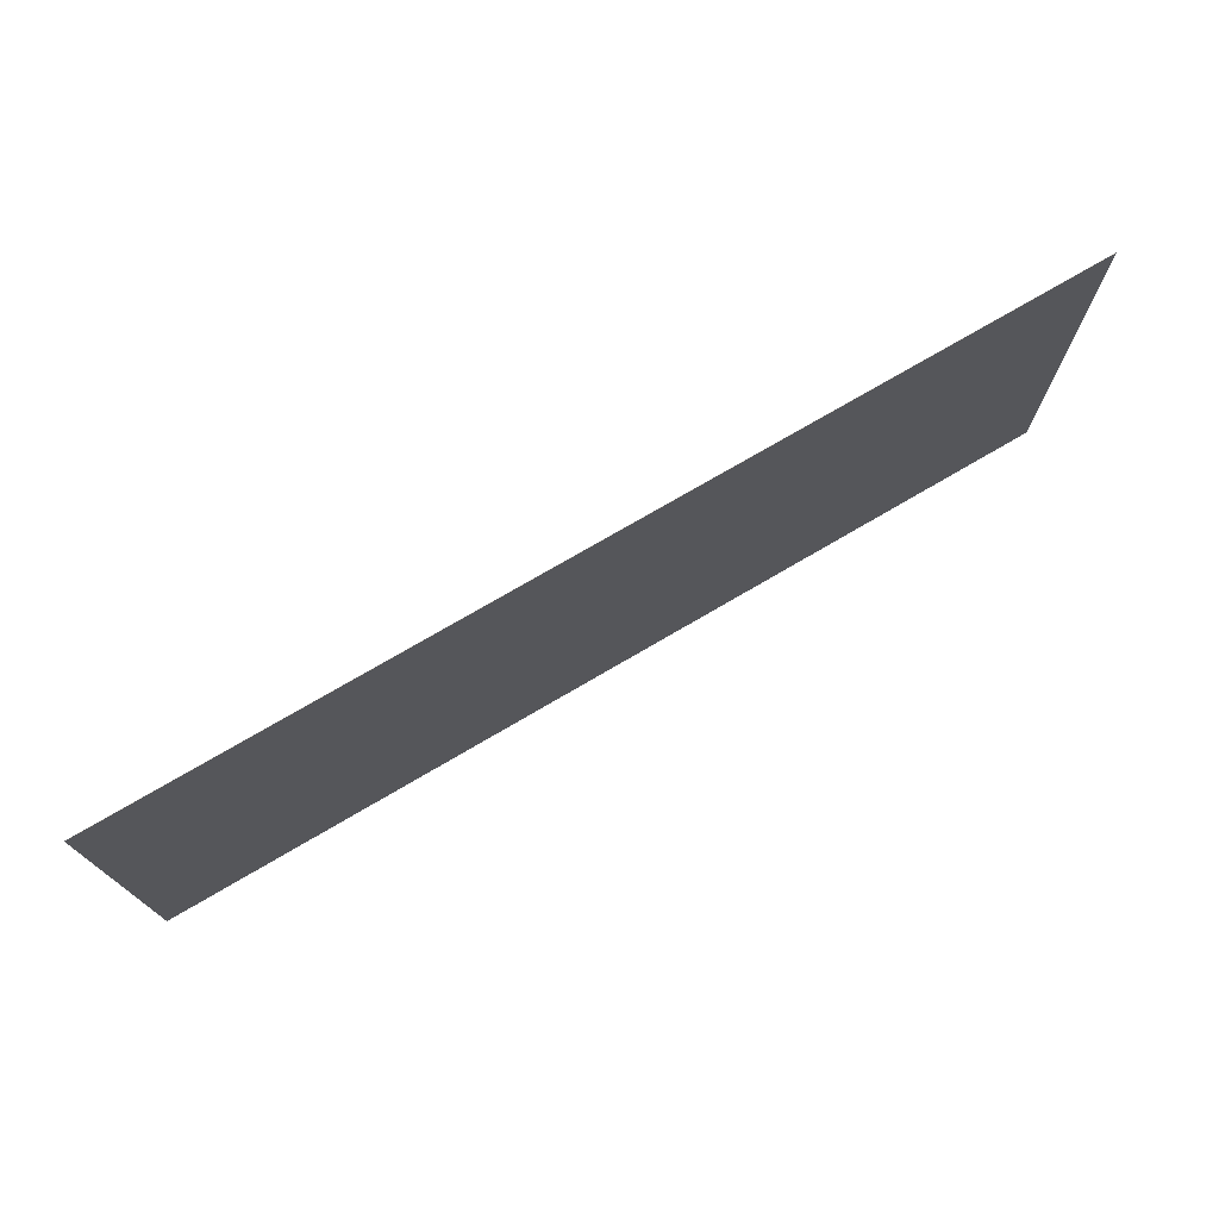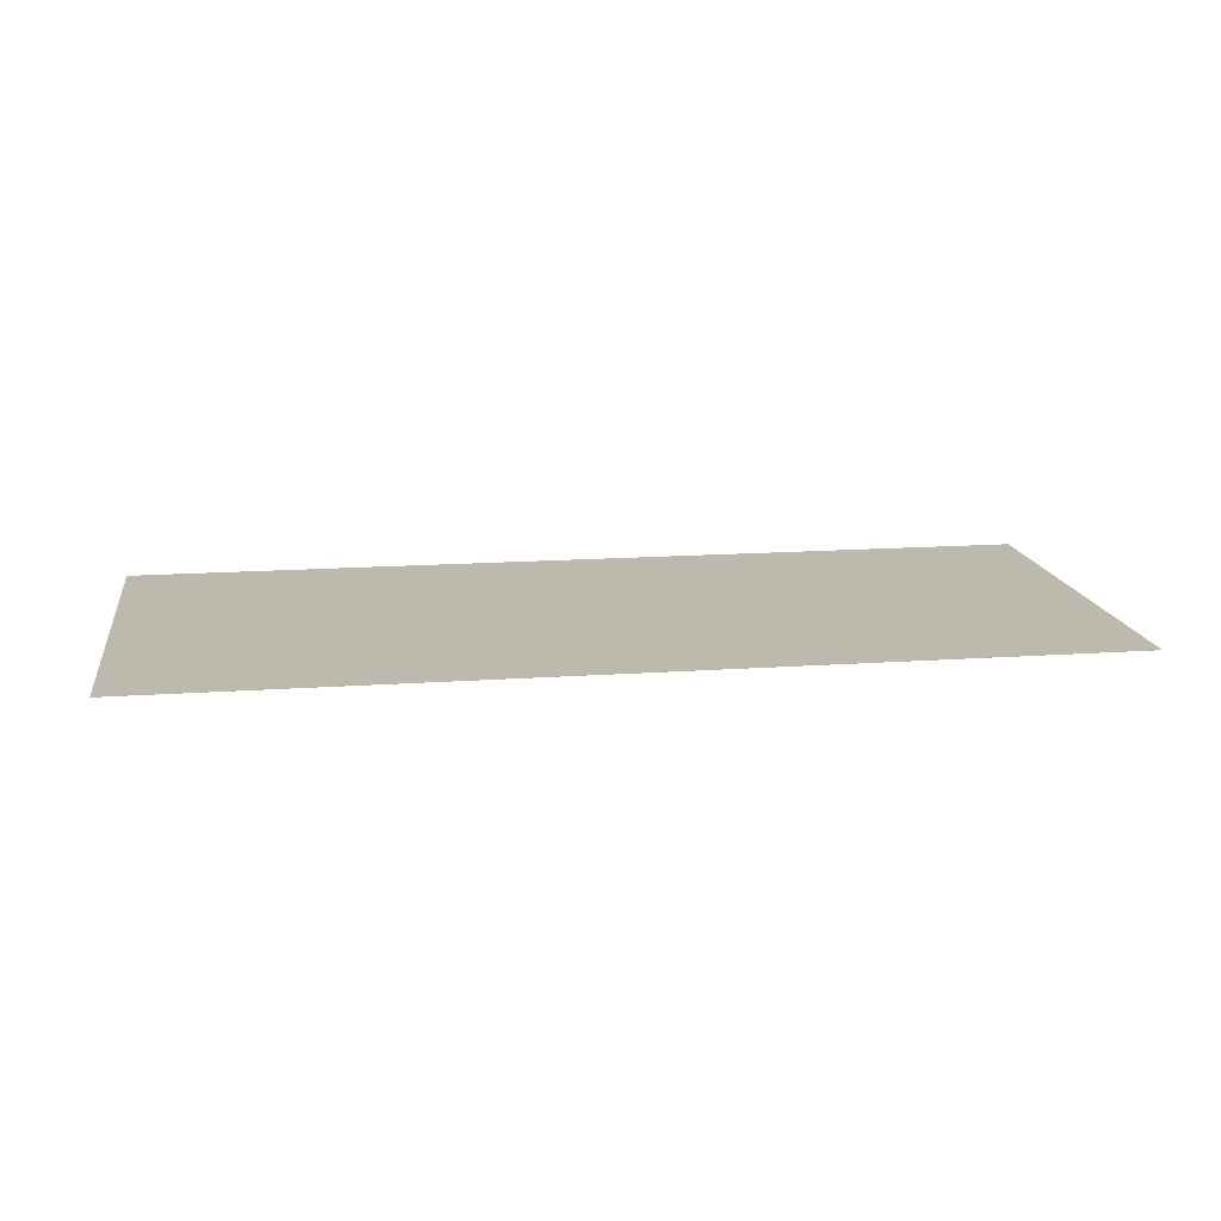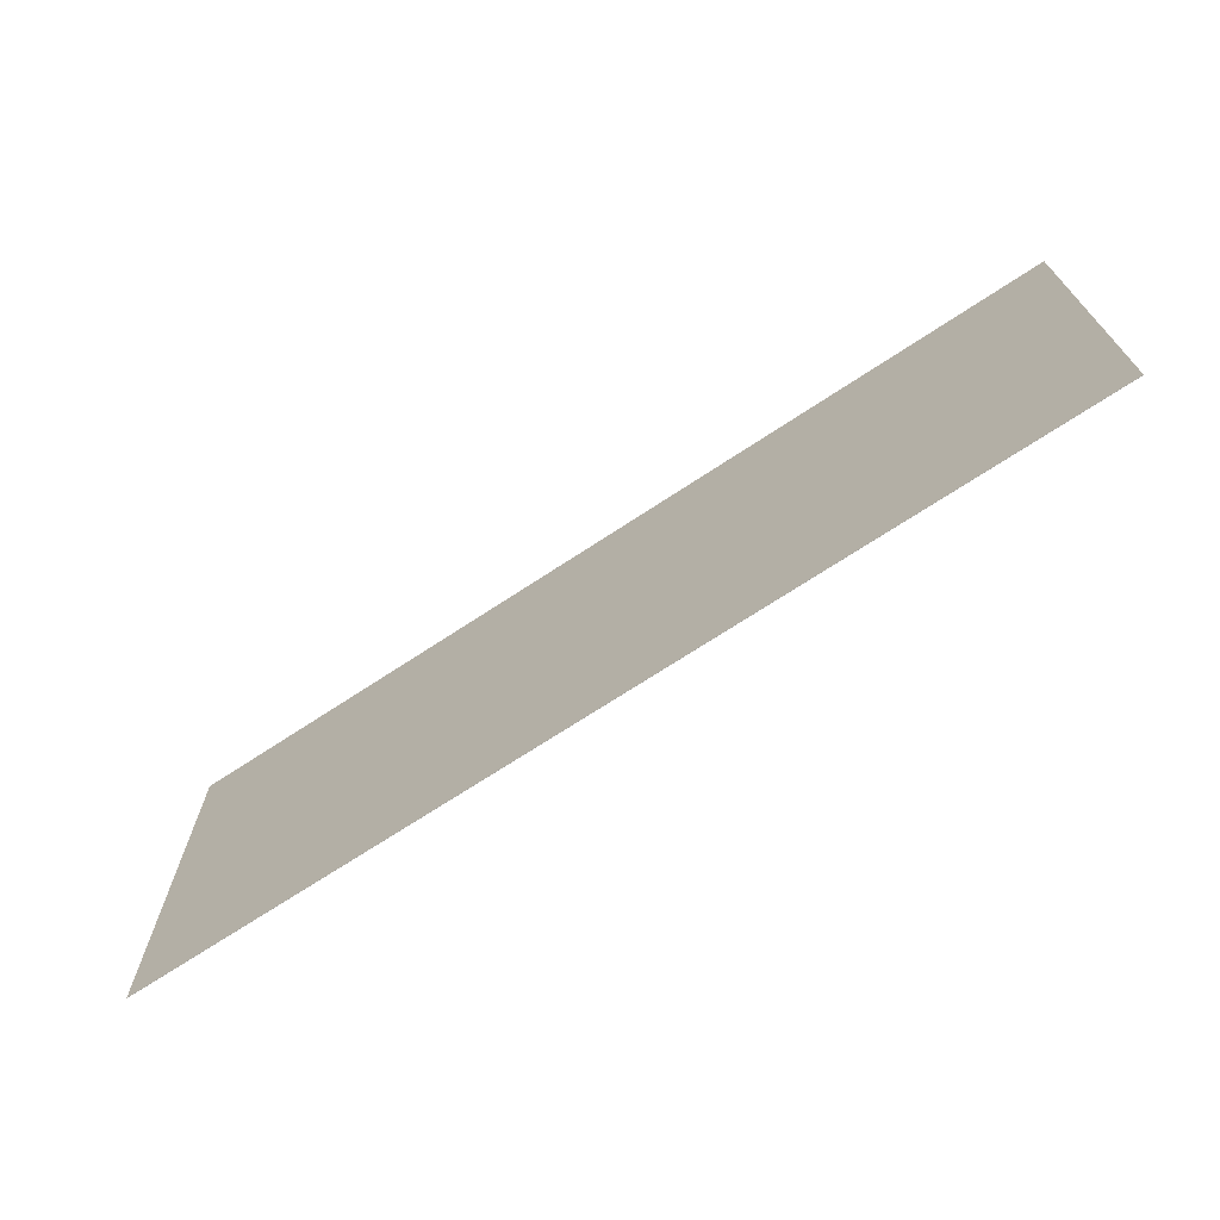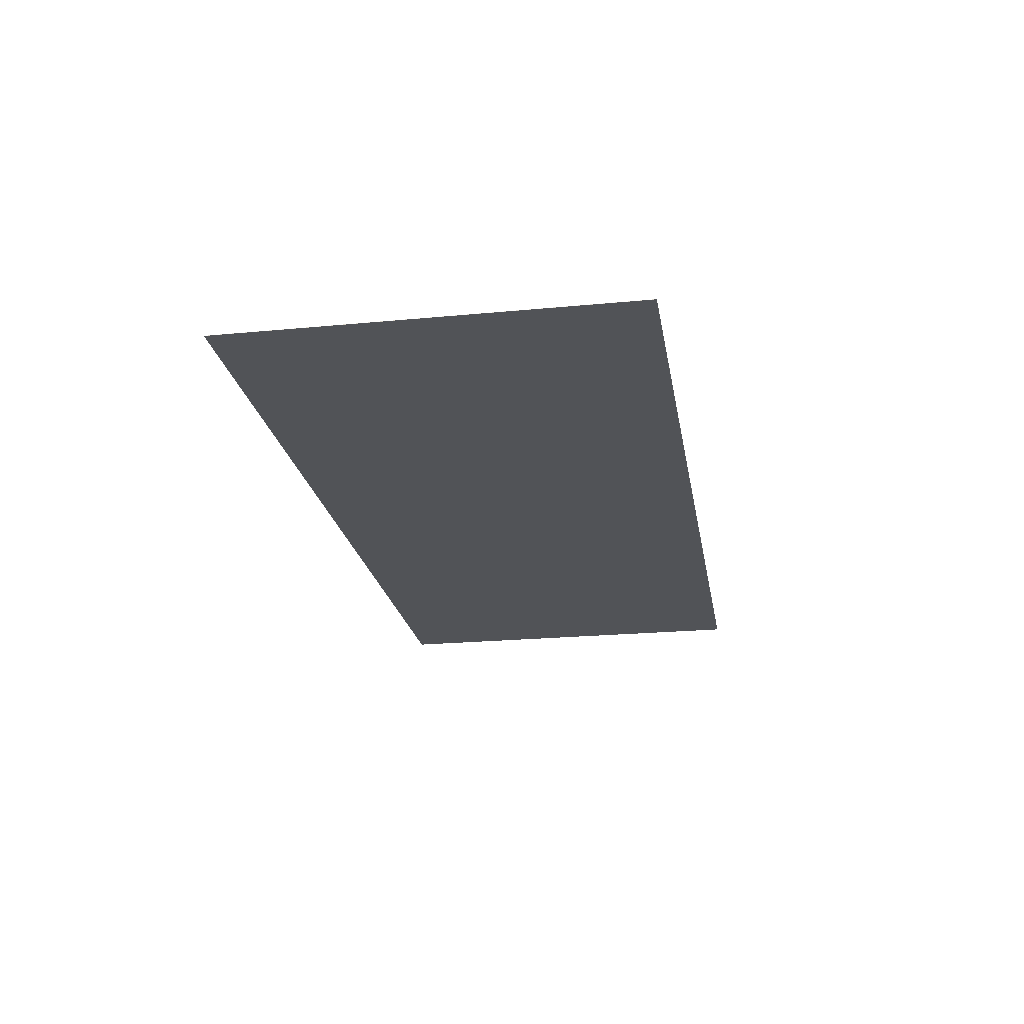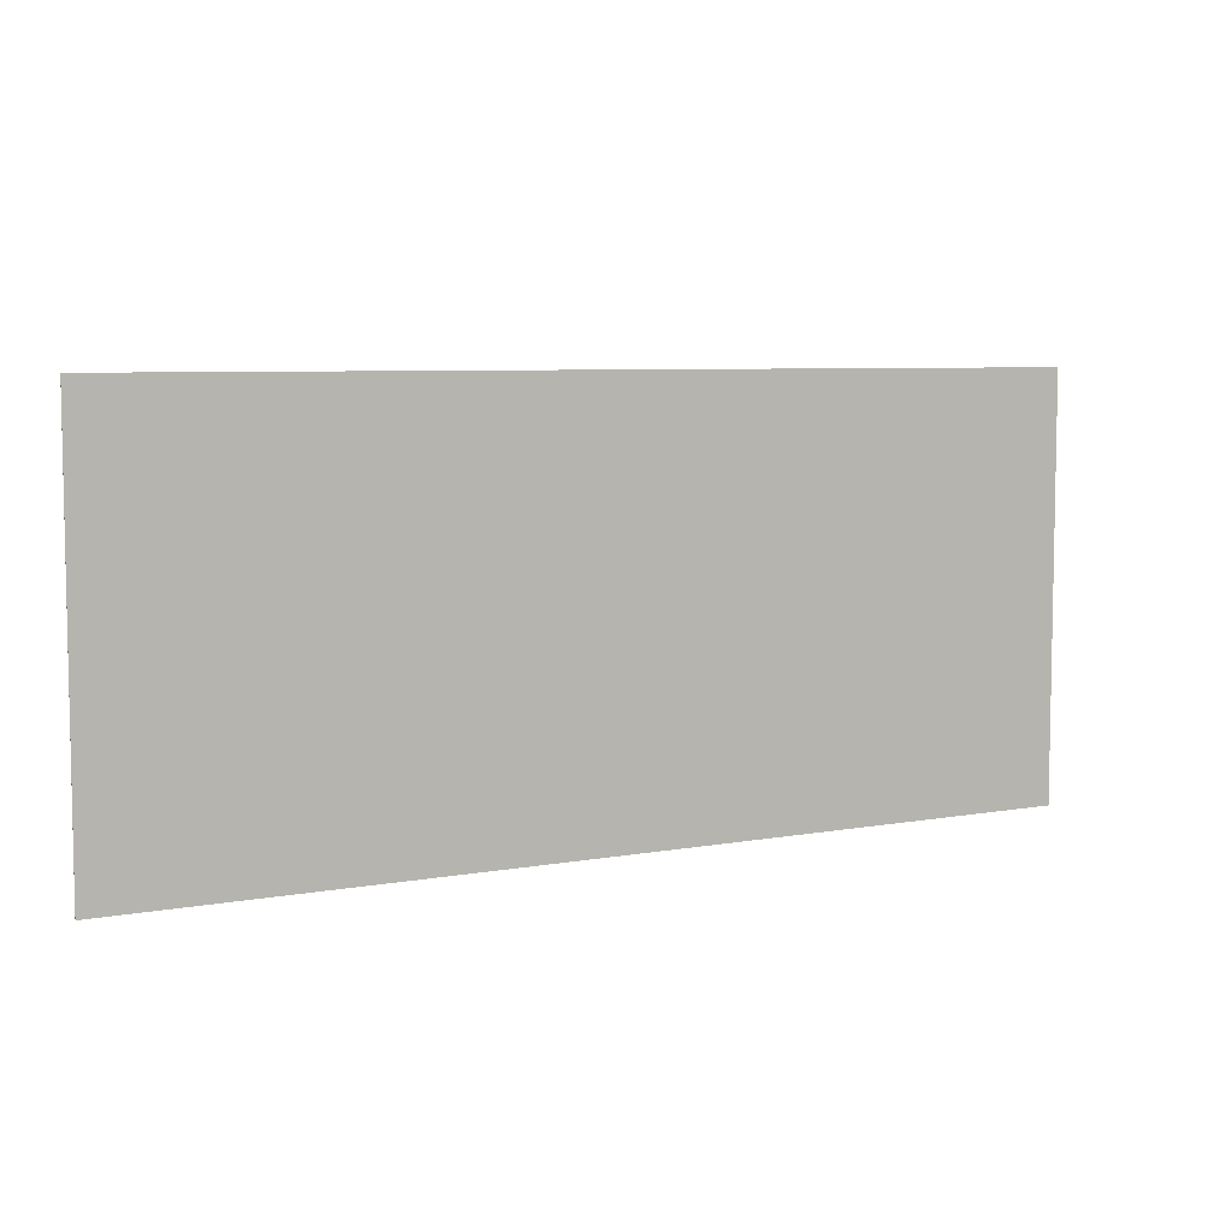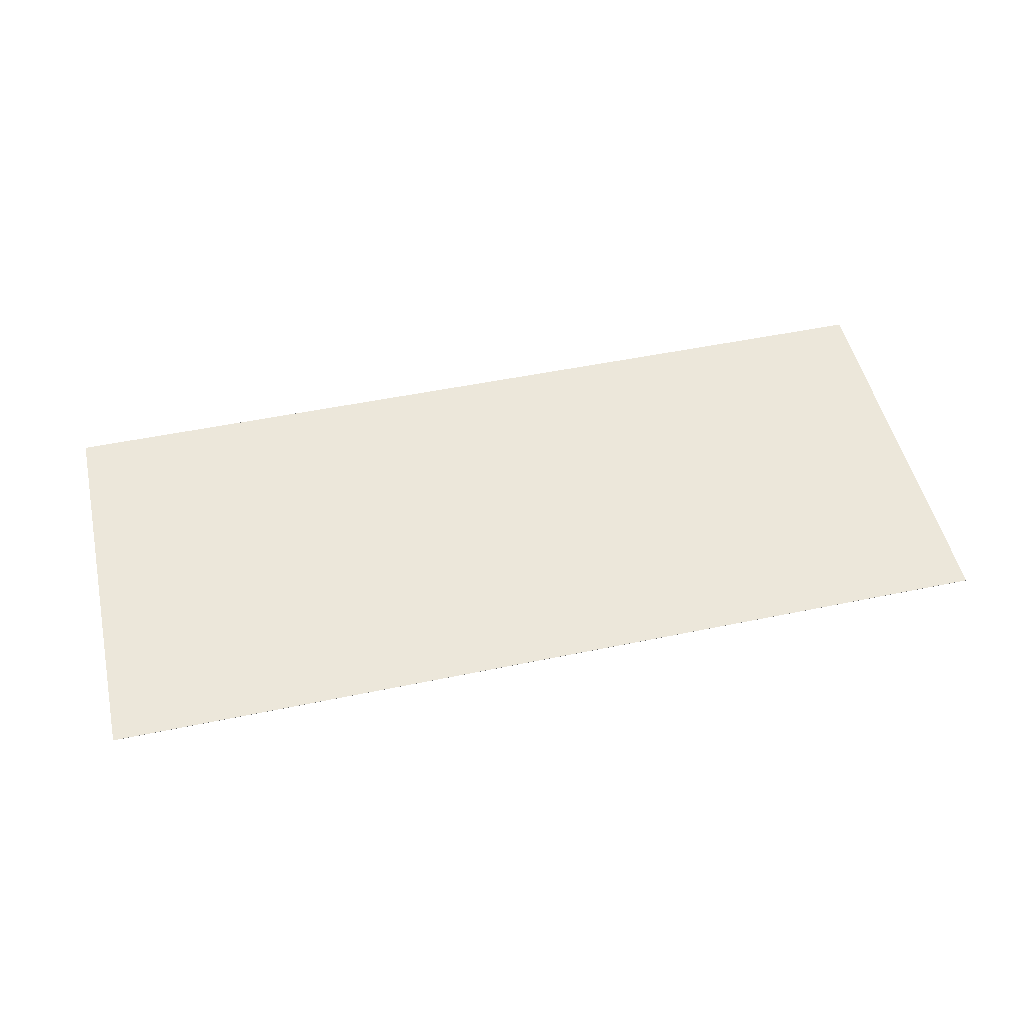
<metadata>
{"format":"obj","ext":"obj","renderer":"f3d","projection":"perspective","resolution":1024,"background":"white","views":[{"elev":74.2,"azim":-30.4,"up":"+Z"},{"elev":15.2,"azim":-8.6,"up":"+Y"},{"elev":-70.0,"azim":-146.5,"up":"+Z"},{"elev":-22.1,"azim":-80.5,"up":"+Y"},{"elev":6.6,"azim":151.4,"up":"+Z"},{"elev":50.3,"azim":167.2,"up":"+Y"}]}
</metadata>
<code>
v 16.8 0 2.467
v 16.8 0 4.767
v 22 0 4.767
v 22 0 2.467
v 16.8 -0.001 2.467
v 16.8 -0.001 4.767
v 22 -0.001 2.467
v 22 -0.001 4.767
g grp1
f 1 2 3 4
f 1 5 6 2
f 5 7 8 6
f 4 3 8 7
f 1 4 7 5
f 2 6 8 3

</code>
